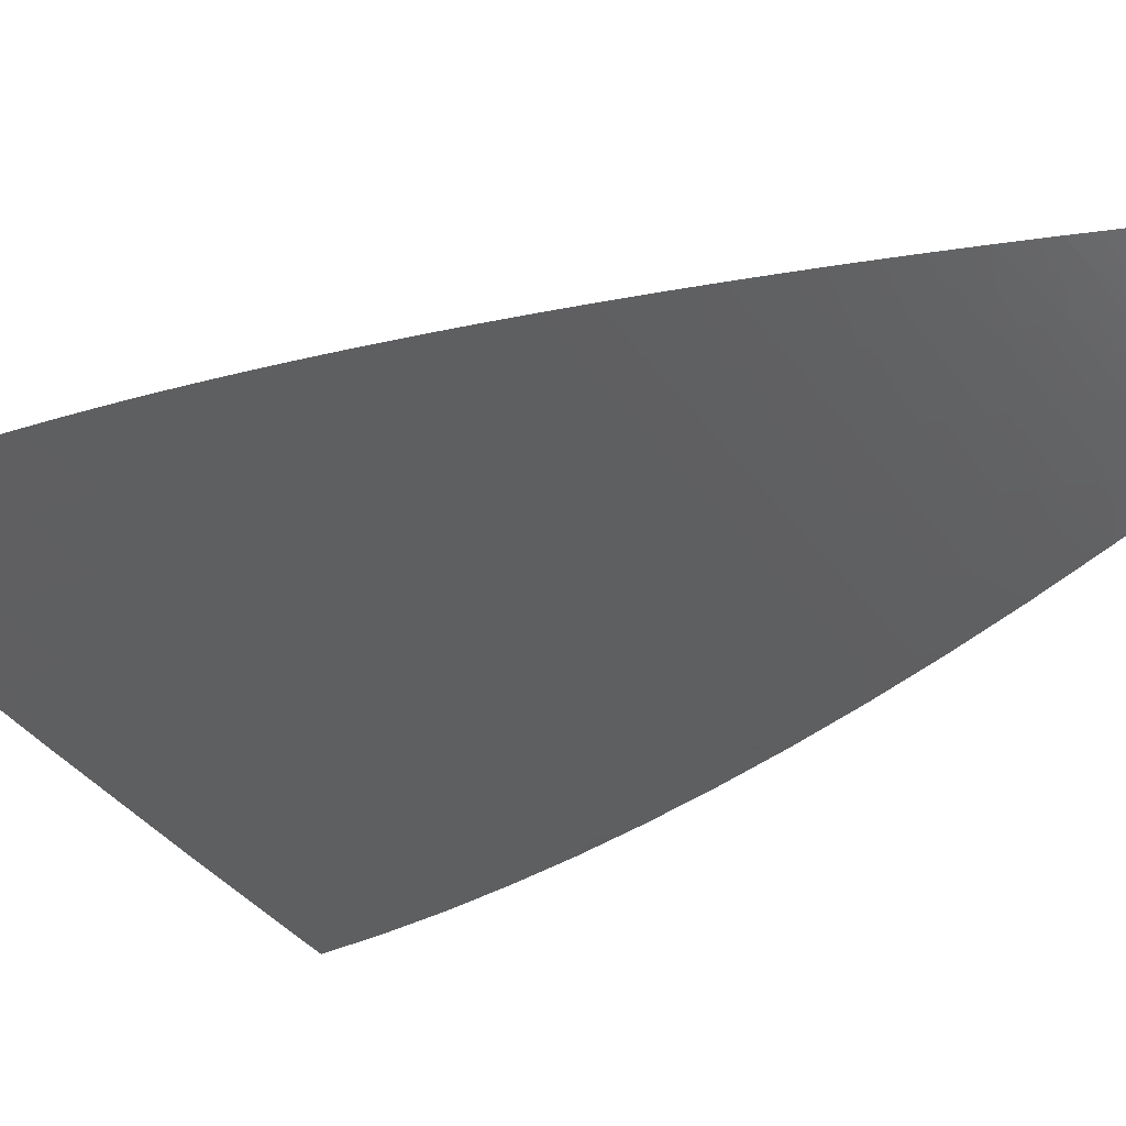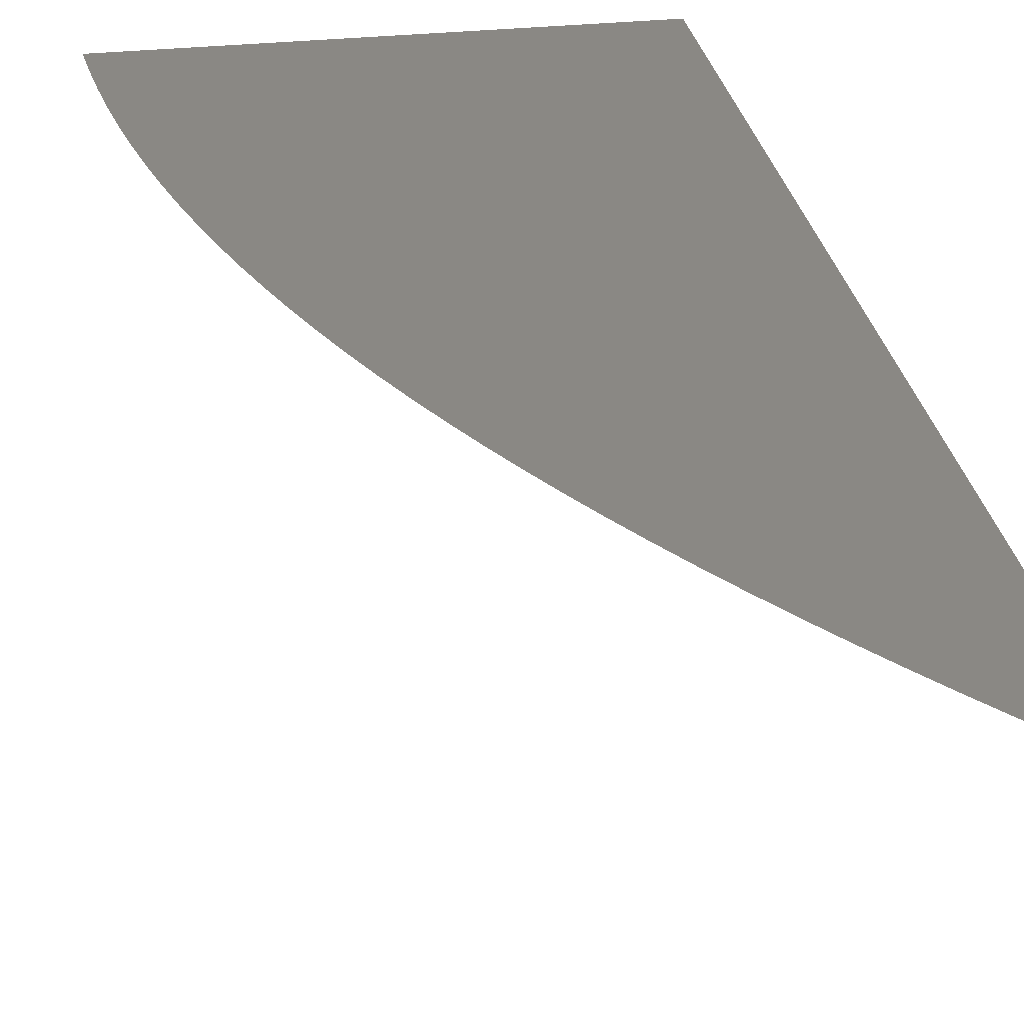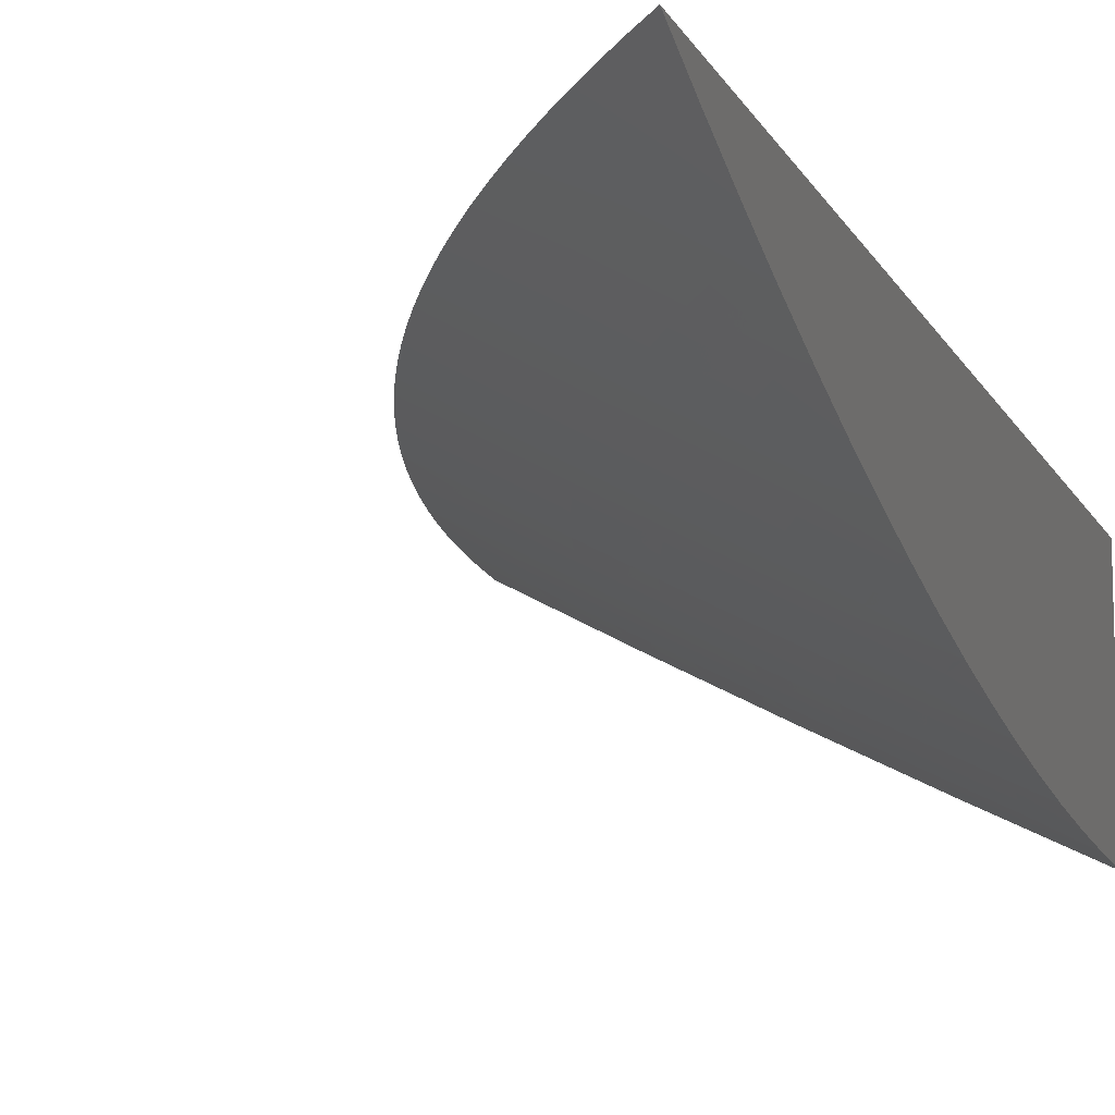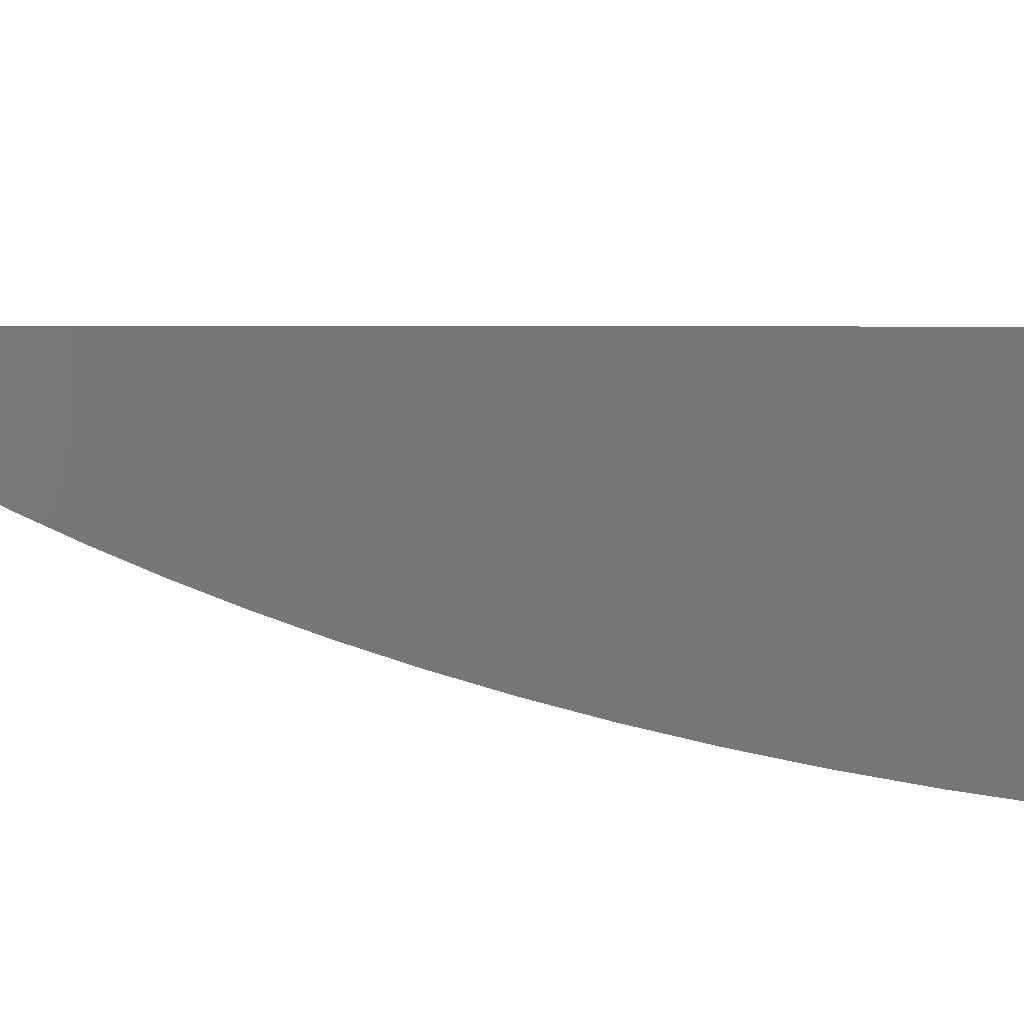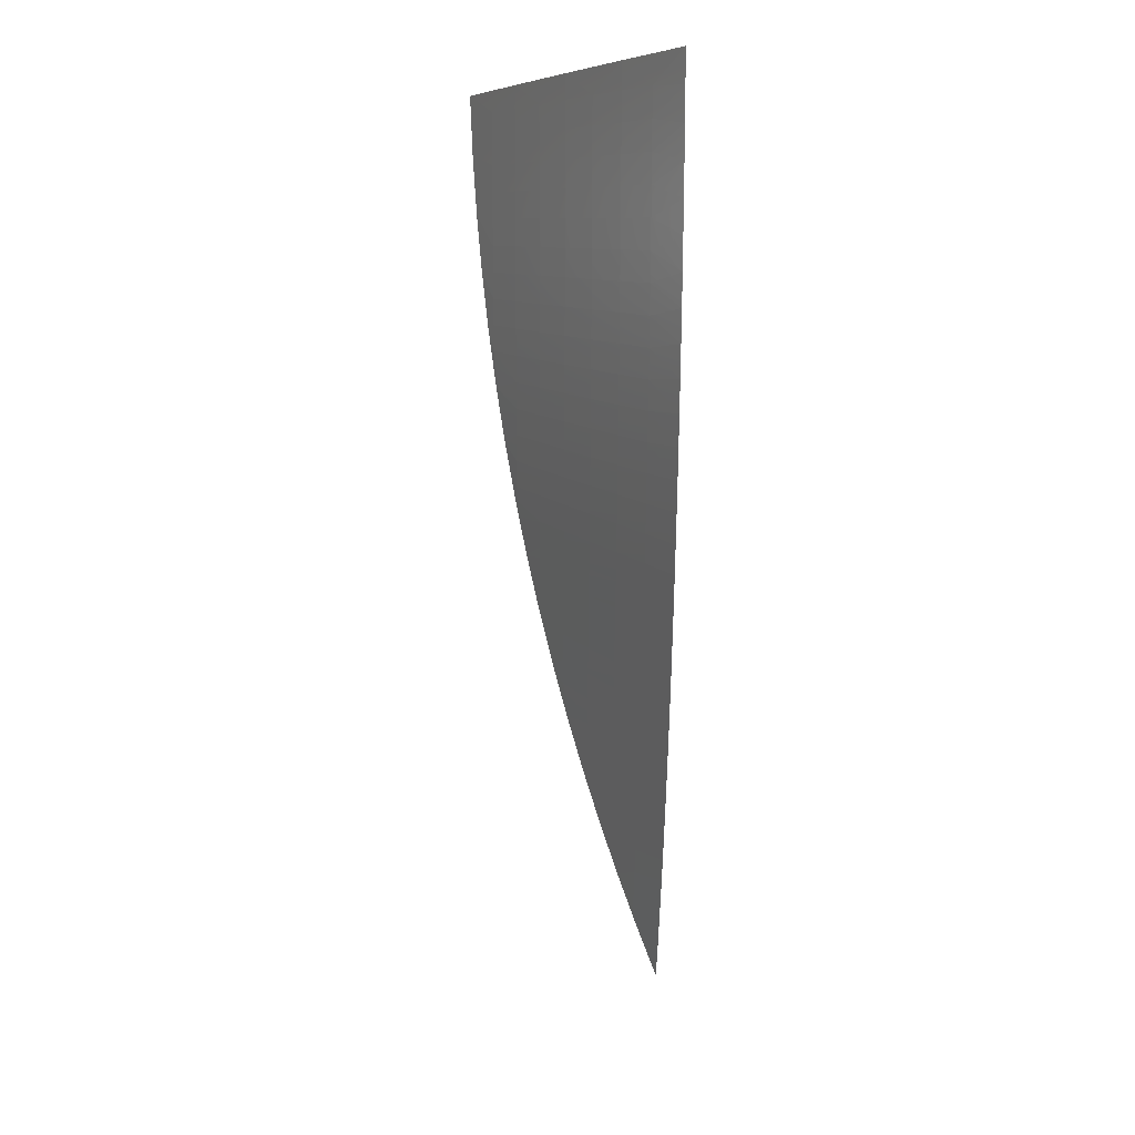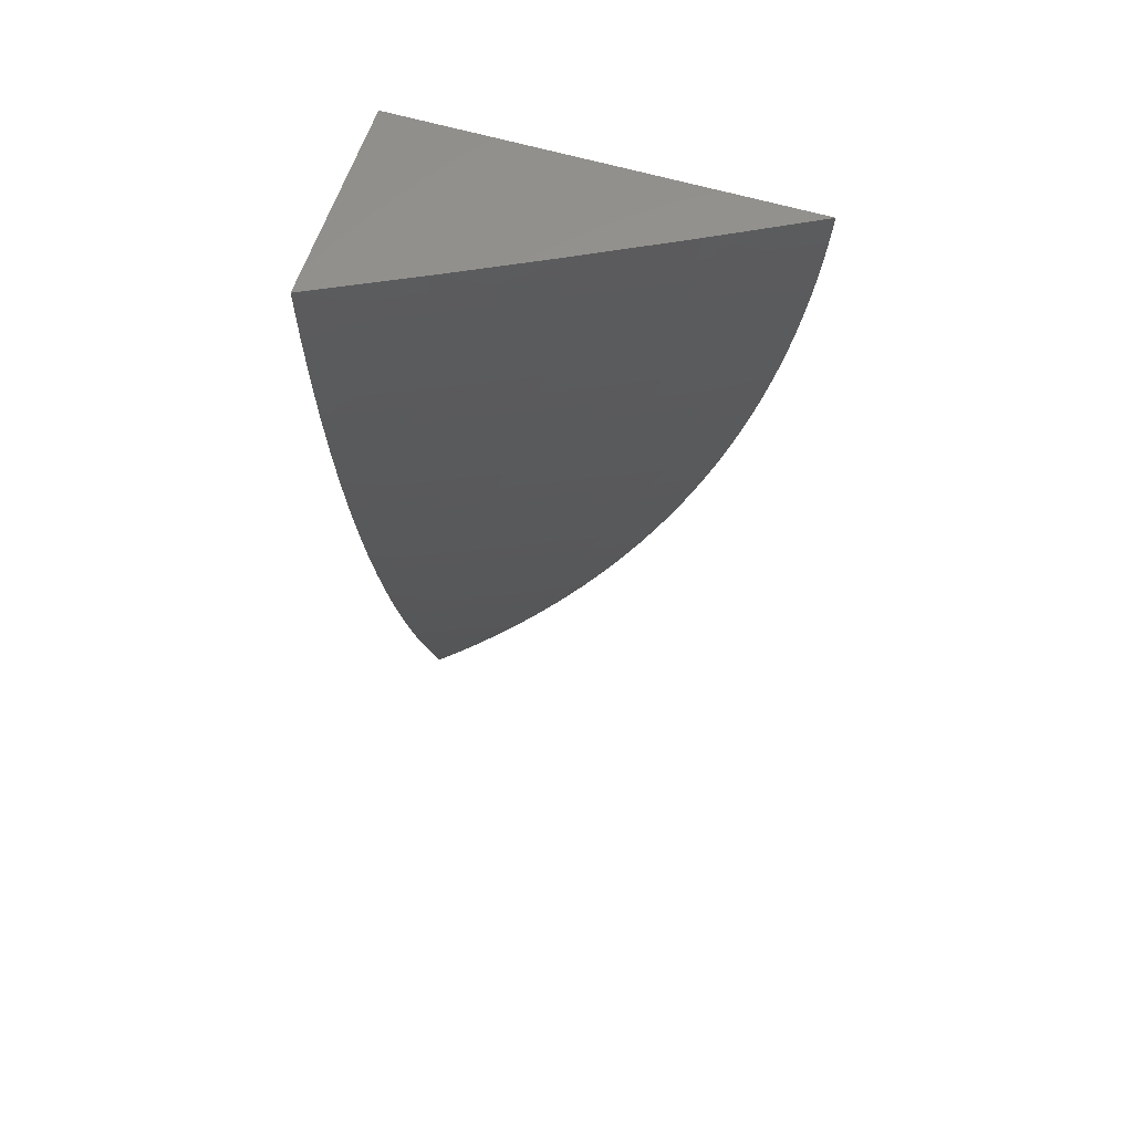
<metadata>
{"format":"stl","ext":"stl","renderer":"f3d","projection":"perspective","resolution":1024,"background":"white","views":[{"elev":-16.3,"azim":-38.5,"up":"+Z"},{"elev":27.3,"azim":-9.7,"up":"+Z"},{"elev":-12.6,"azim":17.8,"up":"+Z"},{"elev":3.0,"azim":131.0,"up":"+Z"},{"elev":6.6,"azim":-90.7,"up":"+Y"},{"elev":59.0,"azim":-162.7,"up":"+Y"}]}
</metadata>
<code>
# stl→obj: 201 verts, 398 faces
v -3 -9.67 -6
v -3.014 -9.651 -6
v -3 -9.629 -6.015
v -3.029 -9.632 -6
v -3.001 -9.621 -6.018
v -3.042 -9.614 -6
v -3.016 -9.6 -6.018
v -3.056 -9.595 -6
v -3.03 -9.58 -6.018
v -3.069 -9.576 -6
v -3.044 -9.559 -6.018
v -3.081 -9.557 -6
v -3.057 -9.538 -6.018
v -3.094 -9.537 -6
v -3.07 -9.517 -6.018
v -3.106 -9.518 -6
v -3.083 -9.496 -6.018
v -3.117 -9.498 -6
v -3.095 -9.475 -6.018
v -3.129 -9.478 -6
v -3.106 -9.454 -6.018
v -3.14 -9.458 -6
v -3.117 -9.433 -6.018
v -3.15 -9.437 -6
v -3.128 -9.412 -6.018
v -3.161 -9.417 -6
v -3.138 -9.392 -6.018
v -3.17 -9.396 -6
v -3.18 -9.375 -6
v -3.147 -9.371 -6.018
v -3.189 -9.354 -6
v -3.156 -9.35 -6.018
v -3.198 -9.333 -6
v -3.165 -9.329 -6.018
v -3.206 -9.312 -6
v -3.173 -9.308 -6.018
v -3.18 -9.287 -6.018
v -3.14 -9.304 -6.036
v -3.147 -9.283 -6.036
v -3.106 -9.3 -6.054
v -3.114 -9.28 -6.054
v -3.073 -9.296 -6.072
v -3.081 -9.276 -6.072
v -3.04 -9.293 -6.089
v -3.047 -9.273 -6.089
v -3.006 -9.289 -6.107
v -3.014 -9.269 -6.107
v -3 -9.299 -6.108
v -3 -9.257 -6.116
v -3.02 -9.249 -6.107
v -3.027 -9.229 -6.107
v -3.054 -9.253 -6.089
v -3.06 -9.233 -6.089
v -3.087 -9.256 -6.072
v -3.094 -9.236 -6.072
v -3.121 -9.259 -6.054
v -3.127 -9.239 -6.054
v -3.154 -9.263 -6.036
v -3.161 -9.242 -6.036
v -3.188 -9.266 -6.018
v -3.194 -9.245 -6.018
v -3.221 -9.268 -6
v -3.228 -9.247 -6
v -3.214 -9.29 -6
v -3.2 -9.224 -6.018
v -3.234 -9.225 -6
v -3.206 -9.204 -6.018
v -3.24 -9.202 -6
v -3.211 -9.183 -6.018
v -3.246 -9.18 -6
v -3.216 -9.162 -6.018
v -3.251 -9.158 -6
v -3.22 -9.142 -6.018
v -3.256 -9.136 -6
v -3.224 -9.121 -6.018
v -3.26 -9.113 -6
v -3.228 -9.101 -6.018
v -3.263 -9.091 -6
v -3.231 -9.08 -6.018
v -3.266 -9.068 -6
v -3.233 -9.06 -6.018
v -3.269 -9.046 -6
v -3.235 -9.04 -6.018
v -3.271 -9.023 -6
v -3.237 -9.02 -6.018
v -3.272 -9 -6
v -3.205 -9 -6.036
v -3.137 -9 -6.072
v -3.169 -9.018 -6.054
v -3.203 -9.019 -6.036
v -3.069 -9 -6.107
v -3.101 -9.016 -6.089
v -3.136 -9.017 -6.072
v -3.168 -9.038 -6.054
v -3.202 -9.039 -6.036
v -3.2 -9.059 -6.036
v -3 -9 -6.141
v -3.033 -9.015 -6.124
v -3.067 -9.016 -6.107
v -3.1 -9.036 -6.089
v -3.134 -9.037 -6.072
v -3.132 -9.056 -6.072
v -3.166 -9.058 -6.054
v -3.163 -9.078 -6.054
v -3.197 -9.079 -6.036
v -3.194 -9.099 -6.036
v -3 -9.043 -6.139
v -3.032 -9.034 -6.124
v -3.066 -9.035 -6.107
v -3.064 -9.054 -6.107
v -3.098 -9.055 -6.089
v -3.095 -9.075 -6.089
v -3.129 -9.076 -6.072
v -3.126 -9.096 -6.072
v -3.16 -9.098 -6.054
v -3.157 -9.118 -6.054
v -3.191 -9.119 -6.036
v -3.187 -9.14 -6.036
v -3 -9.086 -6.136
v -3.027 -9.072 -6.124
v -3.03 -9.053 -6.124
v -3 -9.129 -6.132
v -3.021 -9.11 -6.124
v -3.024 -9.091 -6.124
v -3.058 -9.093 -6.107
v -3.061 -9.073 -6.107
v -3.092 -9.094 -6.089
v -3 -9.172 -6.128
v -3.013 -9.149 -6.124
v -3.018 -9.129 -6.124
v -3.052 -9.131 -6.107
v -3.055 -9.112 -6.107
v -3.085 -9.134 -6.089
v -3.089 -9.114 -6.089
v -3.119 -9.136 -6.072
v -3.123 -9.116 -6.072
v -3.153 -9.138 -6.054
v -3 -9.214 -6.122
v -3.004 -9.187 -6.124
v -3.009 -9.168 -6.124
v -3.043 -9.171 -6.107
v -3.047 -9.151 -6.107
v -3.077 -9.173 -6.089
v -3.081 -9.153 -6.089
v -3.11 -9.176 -6.072
v -3.115 -9.156 -6.072
v -3.144 -9.178 -6.054
v -3.149 -9.158 -6.054
v -3.178 -9.181 -6.036
v -3.182 -9.16 -6.036
v -3.033 -9.21 -6.107
v -3.038 -9.19 -6.107
v -3 -9.341 -6.1
v -3.032 -9.313 -6.089
v -3 -9.382 -6.09
v -3.015 -9.353 -6.089
v -3.024 -9.333 -6.089
v -3.057 -9.337 -6.072
v -3.065 -9.317 -6.072
v -3.09 -9.341 -6.054
v -3.099 -9.321 -6.054
v -3.123 -9.345 -6.036
v -3.132 -9.325 -6.036
v -3 -9.424 -6.08
v -3.03 -9.398 -6.072
v -3.039 -9.377 -6.072
v -3.006 -9.373 -6.089
v -3.048 -9.357 -6.072
v -3 -9.466 -6.069
v -3.009 -9.438 -6.072
v -3.019 -9.418 -6.072
v -3.052 -9.423 -6.054
v -3.062 -9.403 -6.054
v -3.085 -9.428 -6.036
v -3.095 -9.408 -6.036
v -3 -9.507 -6.057
v -3.018 -9.485 -6.054
v -3.03 -9.464 -6.054
v -3.041 -9.444 -6.054
v -3 -9.548 -6.044
v -3.026 -9.532 -6.036
v -3.006 -9.505 -6.054
v -3.038 -9.511 -6.036
v -3.051 -9.49 -6.036
v -3.012 -9.552 -6.036
v -3 -9.589 -6.03
v -3.063 -9.47 -6.036
v -3.074 -9.449 -6.036
v -3.105 -9.387 -6.036
v -3.072 -9.382 -6.054
v -3.114 -9.366 -6.036
v -3.081 -9.362 -6.054
v -3.167 -9.222 -6.036
v -3.173 -9.201 -6.036
v -3.133 -9.219 -6.054
v -3.139 -9.198 -6.054
v -3.1 -9.216 -6.072
v -3.105 -9.196 -6.072
v -3.066 -9.213 -6.089
v -3.072 -9.193 -6.089
v -3 -9 -6
f 1 2 3
f 3 2 4
f 3 4 5
f 5 4 6
f 5 6 7
f 7 6 8
f 7 8 9
f 9 8 10
f 9 10 11
f 11 10 12
f 11 12 13
f 13 12 14
f 13 14 15
f 15 14 16
f 15 16 17
f 17 16 18
f 17 18 19
f 19 18 20
f 19 20 21
f 21 20 22
f 21 22 23
f 23 22 24
f 23 24 25
f 25 24 26
f 25 26 27
f 27 26 28
f 27 28 29
f 27 29 30
f 30 29 31
f 30 31 32
f 32 31 33
f 32 33 34
f 34 33 35
f 34 35 36
f 36 35 37
f 36 37 38
f 38 37 39
f 38 39 40
f 40 39 41
f 40 41 42
f 42 41 43
f 42 43 44
f 44 43 45
f 44 45 46
f 46 45 47
f 46 47 48
f 48 47 49
f 49 47 50
f 49 50 51
f 51 50 52
f 51 52 53
f 53 52 54
f 53 54 55
f 55 54 56
f 55 56 57
f 57 56 58
f 57 58 59
f 59 58 60
f 59 60 61
f 61 60 62
f 61 62 63
f 35 64 37
f 37 64 60
f 37 60 58
f 64 62 60
f 61 63 65
f 65 63 66
f 65 66 67
f 67 66 68
f 67 68 69
f 69 68 70
f 69 70 71
f 71 70 72
f 71 72 73
f 73 72 74
f 73 74 75
f 75 74 76
f 75 76 77
f 77 76 78
f 77 78 79
f 79 78 80
f 79 80 81
f 81 80 82
f 81 82 83
f 83 82 84
f 83 84 85
f 85 84 86
f 85 86 87
f 88 89 87
f 87 89 90
f 87 90 85
f 85 90 83
f 91 92 88
f 88 92 93
f 88 93 89
f 89 93 94
f 89 94 95
f 95 94 96
f 95 96 81
f 81 96 79
f 97 98 91
f 91 98 99
f 91 99 92
f 92 99 100
f 92 100 101
f 101 100 102
f 101 102 103
f 103 102 104
f 103 104 105
f 105 104 106
f 105 106 77
f 77 106 75
f 97 107 98
f 98 107 108
f 98 108 109
f 109 108 110
f 109 110 111
f 111 110 112
f 111 112 113
f 113 112 114
f 113 114 115
f 115 114 116
f 115 116 117
f 117 116 118
f 117 118 73
f 73 118 71
f 119 120 107
f 107 120 121
f 107 121 108
f 108 121 110
f 122 123 119
f 119 123 124
f 119 124 120
f 120 124 125
f 120 125 126
f 126 125 127
f 126 127 112
f 112 127 114
f 128 129 122
f 122 129 130
f 122 130 123
f 123 130 131
f 123 131 132
f 132 131 133
f 132 133 134
f 134 133 135
f 134 135 136
f 136 135 137
f 136 137 116
f 116 137 118
f 138 139 128
f 128 139 140
f 128 140 129
f 129 140 141
f 129 141 142
f 142 141 143
f 142 143 144
f 144 143 145
f 144 145 146
f 146 145 147
f 146 147 148
f 148 147 149
f 148 149 150
f 150 149 69
f 150 69 71
f 49 51 138
f 138 51 151
f 138 151 139
f 139 151 152
f 139 152 140
f 140 152 141
f 153 154 48
f 48 154 44
f 48 44 46
f 155 156 153
f 153 156 157
f 153 157 154
f 154 157 158
f 154 158 159
f 159 158 160
f 159 160 161
f 161 160 162
f 161 162 163
f 163 162 32
f 163 32 34
f 164 165 155
f 155 165 166
f 155 166 167
f 167 166 168
f 167 168 156
f 156 168 157
f 169 170 164
f 164 170 171
f 164 171 165
f 165 171 172
f 165 172 173
f 173 172 174
f 173 174 175
f 175 174 23
f 175 23 25
f 176 177 169
f 169 177 178
f 169 178 170
f 170 178 179
f 170 179 171
f 171 179 172
f 180 181 176
f 176 181 182
f 176 182 177
f 177 182 183
f 177 183 184
f 184 183 15
f 184 15 17
f 181 180 185
f 185 180 186
f 185 186 9
f 9 186 7
f 7 186 5
f 5 186 3
f 163 34 36
f 156 155 167
f 181 185 11
f 11 185 9
f 11 13 181
f 181 13 183
f 181 183 182
f 15 183 13
f 178 177 184
f 184 17 187
f 187 17 19
f 187 19 188
f 188 19 21
f 188 21 174
f 174 21 23
f 179 178 187
f 187 178 184
f 179 187 188
f 172 179 188
f 172 188 174
f 25 27 175
f 175 27 189
f 175 189 173
f 173 189 190
f 173 190 165
f 165 190 166
f 27 30 189
f 189 30 191
f 189 191 190
f 190 191 192
f 190 192 166
f 166 192 168
f 32 162 30
f 30 162 191
f 162 160 191
f 191 160 192
f 160 158 192
f 192 158 168
f 158 157 168
f 36 38 163
f 163 38 161
f 38 40 161
f 161 40 159
f 40 42 159
f 159 42 154
f 37 58 39
f 39 58 56
f 39 56 41
f 41 56 54
f 41 54 43
f 43 54 52
f 43 52 45
f 45 52 50
f 45 50 47
f 154 42 44
f 59 61 193
f 193 61 65
f 193 65 194
f 194 65 67
f 194 67 149
f 149 67 69
f 57 59 195
f 195 59 193
f 195 193 196
f 196 193 194
f 196 194 147
f 147 194 149
f 55 57 197
f 197 57 195
f 197 195 198
f 198 195 196
f 198 196 145
f 145 196 147
f 151 51 53
f 53 55 199
f 199 55 197
f 199 197 200
f 200 197 198
f 200 198 143
f 143 198 145
f 152 151 199
f 199 151 53
f 152 199 200
f 141 152 200
f 141 200 143
f 71 118 150
f 150 118 137
f 150 137 148
f 148 137 135
f 148 135 146
f 146 135 133
f 146 133 144
f 144 133 131
f 144 131 142
f 142 131 130
f 142 130 129
f 73 75 117
f 117 75 106
f 117 106 115
f 115 106 104
f 115 104 113
f 113 104 102
f 113 102 111
f 111 102 100
f 111 100 109
f 109 100 99
f 109 99 98
f 116 114 136
f 136 114 127
f 136 127 134
f 134 127 125
f 134 125 132
f 132 125 124
f 132 124 123
f 77 79 105
f 105 79 96
f 105 96 103
f 103 96 94
f 103 94 101
f 101 94 93
f 101 93 92
f 121 120 126
f 121 126 110
f 110 126 112
f 81 83 95
f 95 83 90
f 95 90 89
f 97 91 201
f 201 91 88
f 201 88 87
f 87 86 201
f 86 84 201
f 201 84 82
f 201 82 80
f 80 78 201
f 201 78 76
f 201 76 74
f 74 72 201
f 201 72 70
f 201 70 68
f 68 66 201
f 201 66 63
f 201 63 62
f 62 64 201
f 201 64 35
f 201 35 33
f 33 31 201
f 201 31 29
f 201 29 28
f 28 26 201
f 201 26 24
f 201 24 22
f 22 20 201
f 201 20 18
f 201 18 16
f 16 14 201
f 201 14 12
f 201 12 10
f 10 8 201
f 201 8 6
f 201 6 4
f 4 2 201
f 201 2 1
f 1 3 201
f 201 3 186
f 201 186 180
f 180 176 201
f 201 176 169
f 201 169 164
f 164 155 201
f 201 155 153
f 201 153 48
f 48 49 201
f 201 49 138
f 201 138 128
f 128 122 201
f 201 122 119
f 201 119 107
f 107 97 201

</code>
